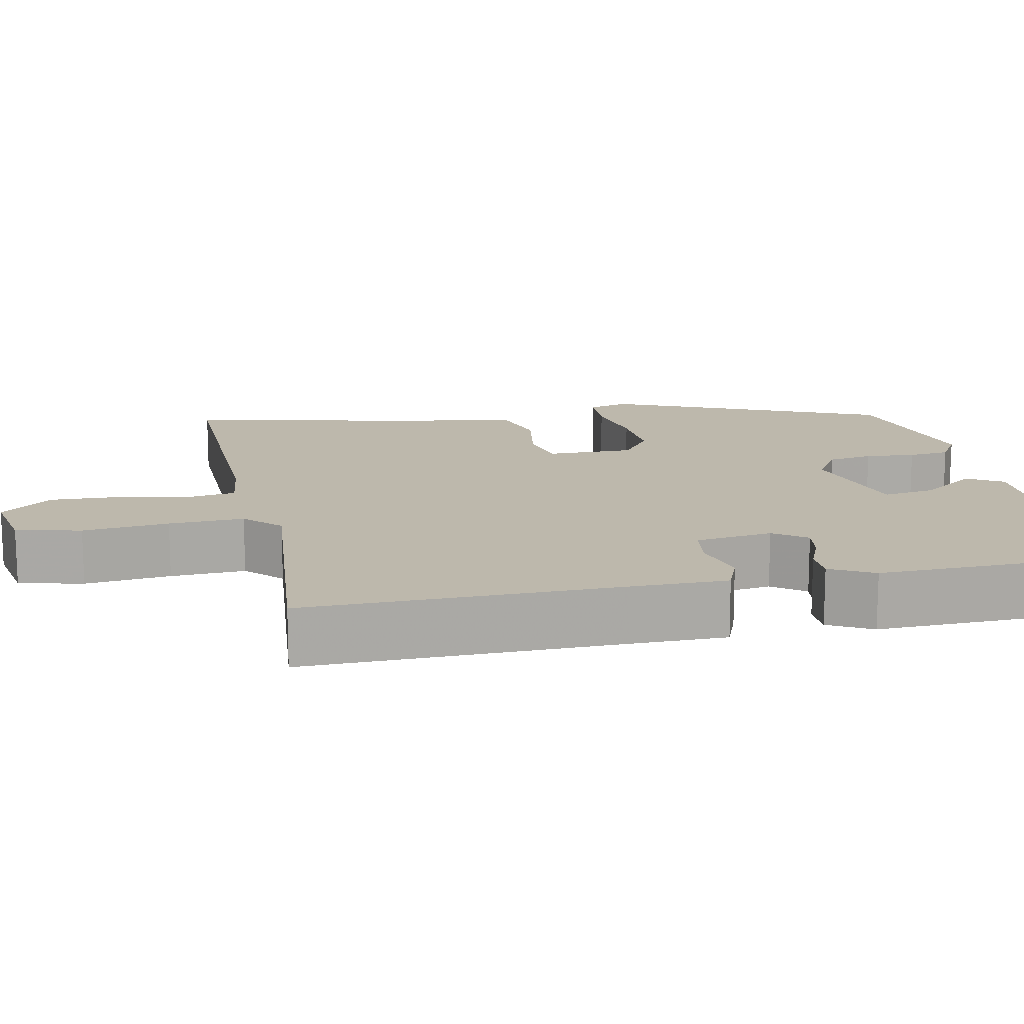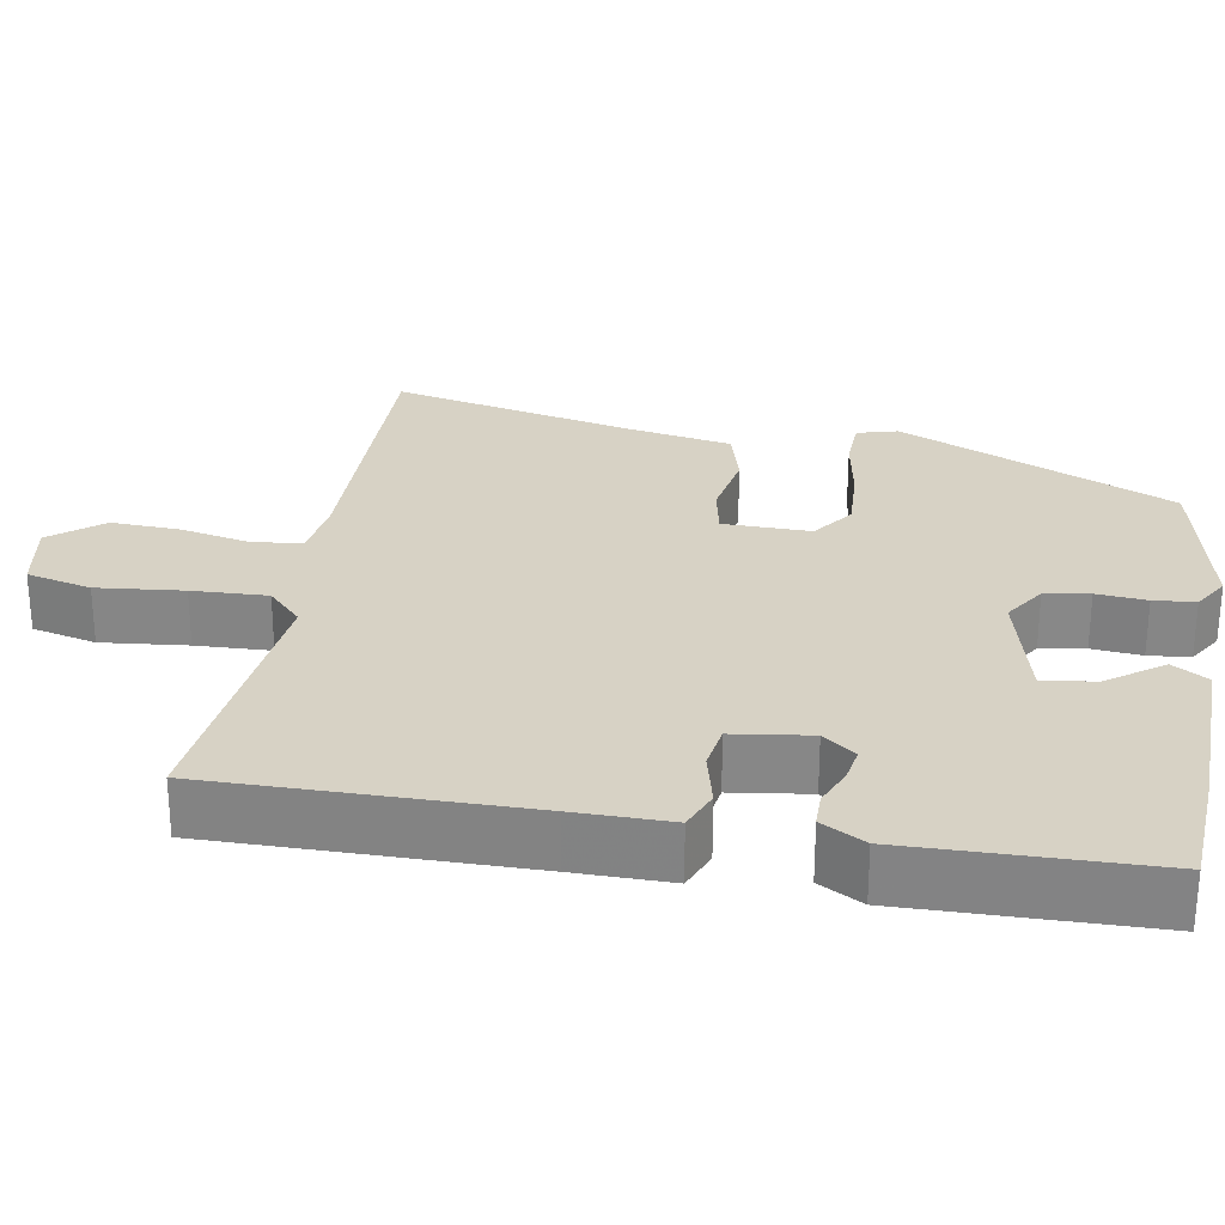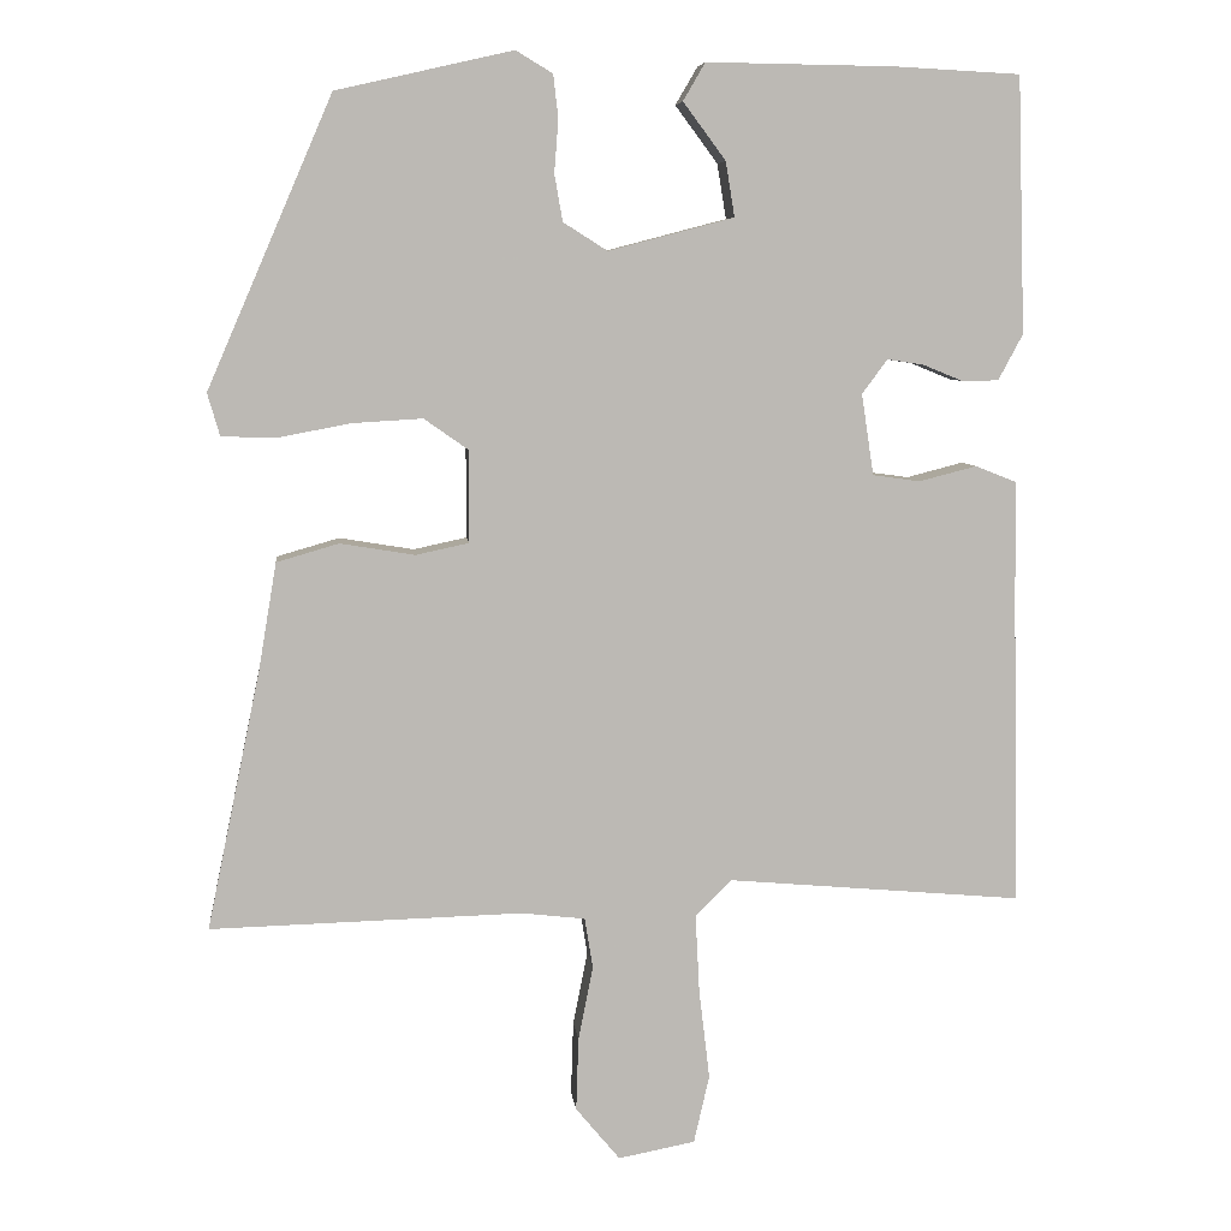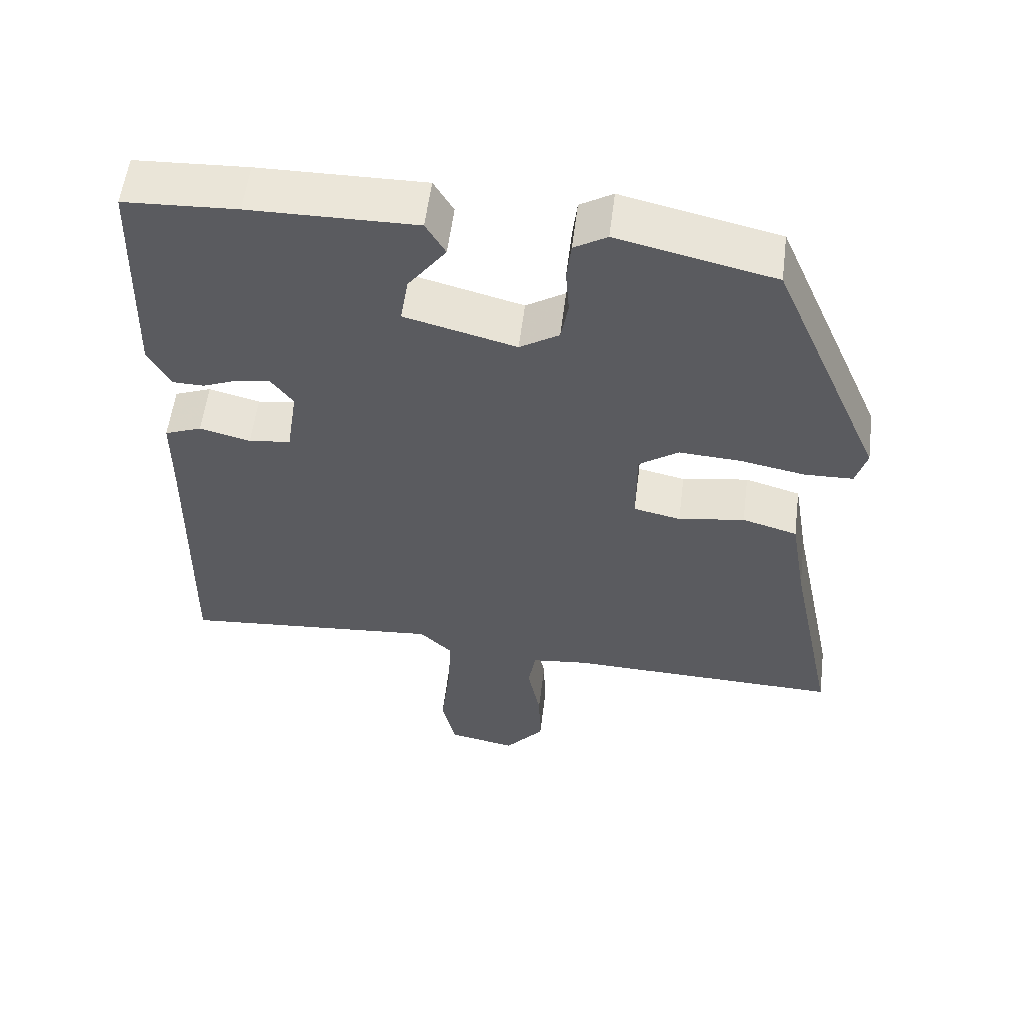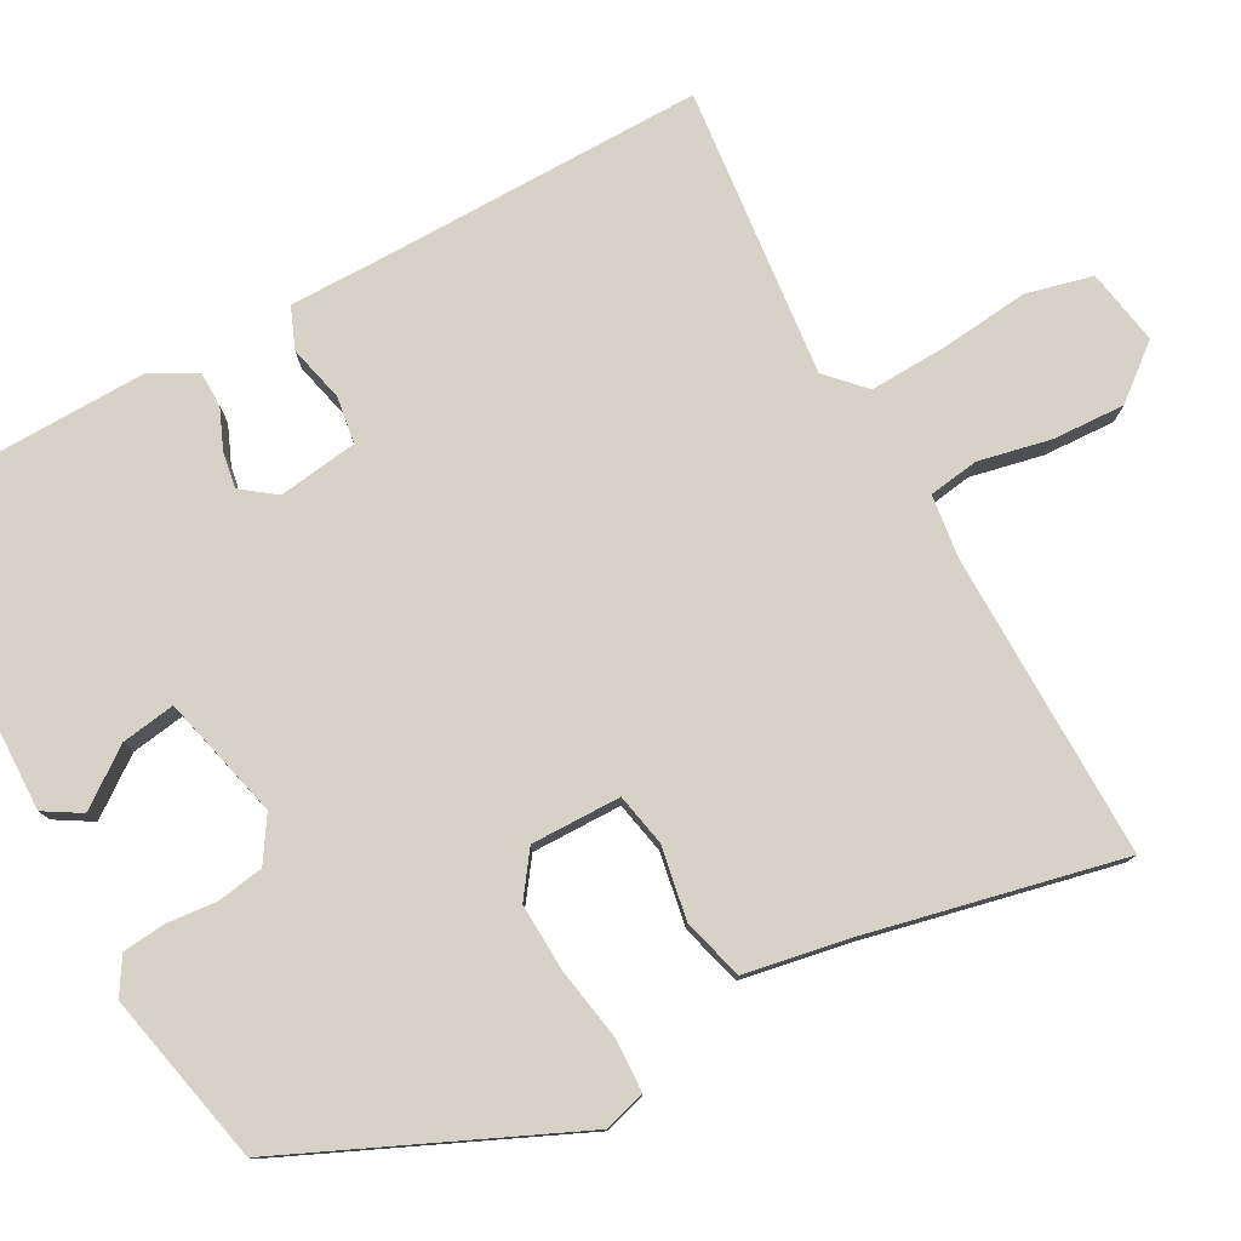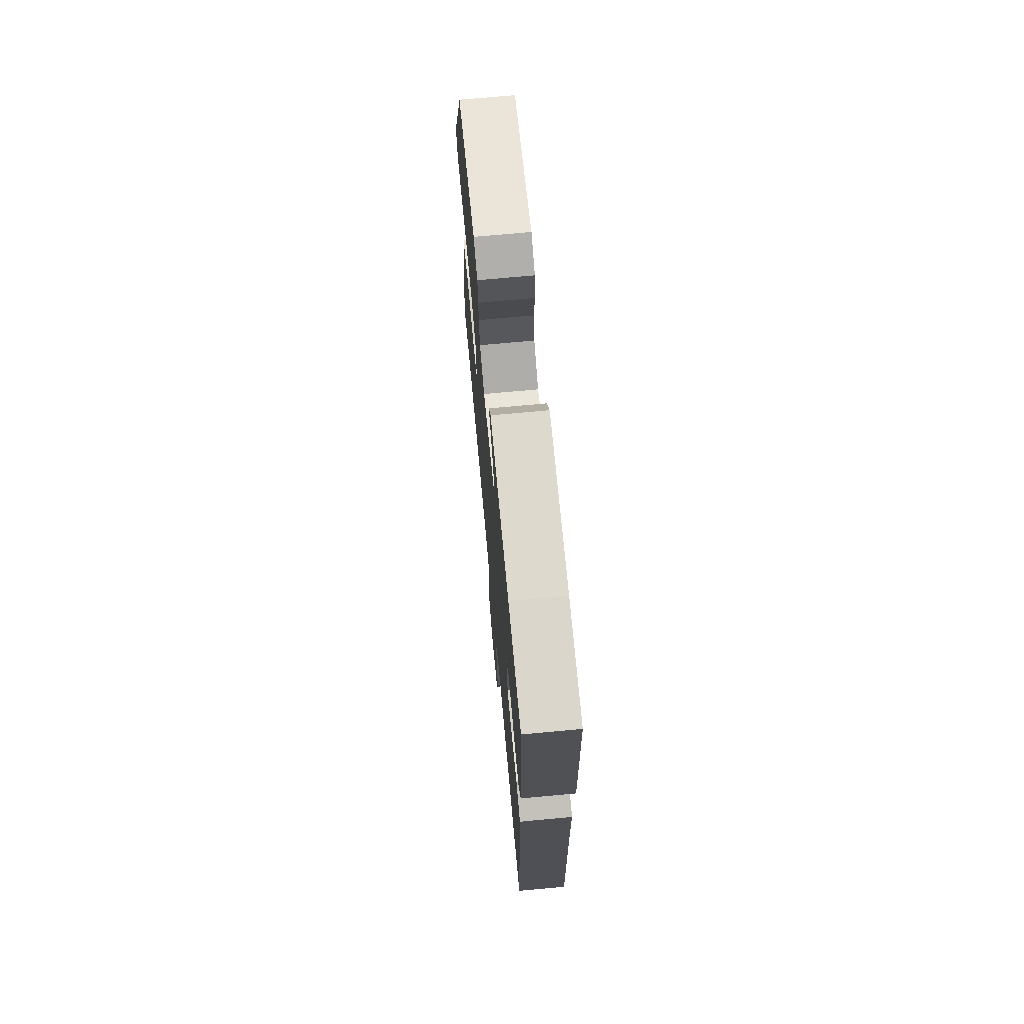
<metadata>
{"format":"obj","ext":"obj","renderer":"f3d","projection":"perspective","resolution":1024,"background":"white","views":[{"elev":14.7,"azim":-101.4,"up":"+Y"},{"elev":27.3,"azim":-79.5,"up":"+Y"},{"elev":7.1,"azim":173.8,"up":"+Z"},{"elev":56.5,"azim":7.2,"up":"+Z"},{"elev":78.4,"azim":62.1,"up":"+Y"},{"elev":71.2,"azim":-95.3,"up":"+Z"}]}
</metadata>
<code>
v 0.378 0.07 0.465
v 0.531 0.07 0.112
v 0.516 0.07 0.06
v 0.45 0.07 0.058
v 0.36 0.07 0.075
v 0.275 0.07 0.08
v 0.221 0.07 0.042
v 0.221 0.07 -0.07
v 0.286 0.07 -0.084
v 0.377 0.07 -0.069
v 0.453 0.07 -0.091
v 0.475 0.07 -0.221
v 0.541 0.07 -0.538
v 0.16 0.07 -0.528
v 0.082 0.07 -0.537
v 0.072 0.07 -0.599
v 0.09 0.07 -0.689
v 0.093 0.07 -0.779
v 0.039 0.07 -0.844
v -0.055 0.07 -0.826
v -0.074 0.07 -0.743
v -0.061 0.07 -0.633
v -0.056 0.07 -0.537
v -0.101 0.07 -0.493
v -0.461 0.07 -0.525
v -0.453 0.07 -0.125
v -0.452 0.07 -0.002
v -0.401 0.07 0.018
v -0.331 0.07 0
v -0.273 0.07 0.008
v -0.258 0.07 0.107
v -0.289 0.07 0.149
v -0.334 0.07 0.142
v -0.383 0.07 0.122
v -0.427 0.07 0.123
v -0.457 0.07 0.179
v -0.447 0.07 0.491
v -0.292 0.07 0.499
v -0.064 0.07 0.502
v -0.037 0.07 0.456
v -0.089 0.07 0.386
v -0.1 0.07 0.319
v 0.053 0.07 0.279
v 0.107 0.07 0.313
v 0.117 0.07 0.37
v 0.112 0.07 0.434
v 0.118 0.07 0.487
v 0.163 0.07 0.514
v 0.378 0 0.465
v 0.531 0 0.112
v 0.516 0 0.06
v 0.45 0 0.058
v 0.36 0 0.075
v 0.275 0 0.08
v 0.221 0 0.042
v 0.221 0 -0.07
v 0.286 0 -0.084
v 0.377 0 -0.069
v 0.453 0 -0.091
v 0.475 0 -0.221
v 0.541 0 -0.538
v 0.16 0 -0.528
v 0.082 0 -0.537
v 0.072 0 -0.599
v 0.09 0 -0.689
v 0.093 0 -0.779
v 0.039 0 -0.844
v -0.055 0 -0.826
v -0.074 0 -0.743
v -0.061 0 -0.633
v -0.056 0 -0.537
v -0.101 0 -0.493
v -0.461 0 -0.525
v -0.453 0 -0.125
v -0.452 0 -0.002
v -0.401 0 0.018
v -0.331 0 0
v -0.273 0 0.008
v -0.258 0 0.107
v -0.289 0 0.149
v -0.334 0 0.142
v -0.383 0 0.122
v -0.427 0 0.123
v -0.457 0 0.179
v -0.447 0 0.491
v -0.292 0 0.499
v -0.064 0 0.502
v -0.037 0 0.456
v -0.089 0 0.386
v -0.1 0 0.319
v 0.053 0 0.279
v 0.107 0 0.313
v 0.117 0 0.37
v 0.112 0 0.434
v 0.118 0 0.487
v 0.163 0 0.514
f 3 4 5
f 2 3 5
f 1 2 5
f 48 1 5
f 47 48 5
f 46 47 5
f 45 46 5
f 44 45 5 6
f 43 44 6 7
f 42 43 7 8
f 39 40 41
f 38 39 41
f 37 38 41
f 36 37 41
f 35 36 41
f 34 35 41
f 33 34 41
f 32 33 41 42
f 31 32 42 8
f 26 27 28 29
f 26 29 30
f 25 26 30
f 24 25 30
f 30 31 8
f 24 30 8
f 23 24 8
f 20 21 22
f 19 20 22
f 18 19 22
f 17 18 22
f 16 17 22
f 15 16 22 23
f 12 13 14
f 14 15 23
f 12 14 23
f 11 12 23
f 10 11 23
f 9 10 23
f 8 9 23
f 53 52 51
f 53 51 50
f 53 50 49
f 53 49 96
f 53 96 95
f 53 95 94
f 53 94 93
f 54 53 93 92
f 55 54 92 91
f 56 55 91 90
f 89 88 87
f 89 87 86
f 89 86 85
f 89 85 84
f 89 84 83
f 89 83 82
f 89 82 81
f 90 89 81 80
f 56 90 80 79
f 77 76 75 74
f 78 77 74
f 78 74 73
f 78 73 72
f 56 79 78
f 56 78 72
f 56 72 71
f 70 69 68
f 70 68 67
f 70 67 66
f 70 66 65
f 70 65 64
f 71 70 64 63
f 62 61 60
f 71 63 62
f 71 62 60
f 71 60 59
f 71 59 58
f 71 58 57
f 71 57 56
f 1 49 50 2
f 2 50 51 3
f 3 51 52 4
f 4 52 53 5
f 5 53 54 6
f 6 54 55 7
f 7 55 56 8
f 8 56 57 9
f 9 57 58 10
f 10 58 59 11
f 11 59 60 12
f 12 60 61 13
f 13 61 62 14
f 14 62 63 15
f 15 63 64 16
f 16 64 65 17
f 17 65 66 18
f 18 66 67 19
f 19 67 68 20
f 20 68 69 21
f 21 69 70 22
f 22 70 71 23
f 23 71 72 24
f 24 72 73 25
f 25 73 74 26
f 26 74 75 27
f 27 75 76 28
f 28 76 77 29
f 29 77 78 30
f 30 78 79 31
f 31 79 80 32
f 32 80 81 33
f 33 81 82 34
f 34 82 83 35
f 35 83 84 36
f 36 84 85 37
f 37 85 86 38
f 38 86 87 39
f 39 87 88 40
f 40 88 89 41
f 41 89 90 42
f 42 90 91 43
f 43 91 92 44
f 44 92 93 45
f 45 93 94 46
f 46 94 95 47
f 47 95 96 48
f 48 96 49 1

</code>
